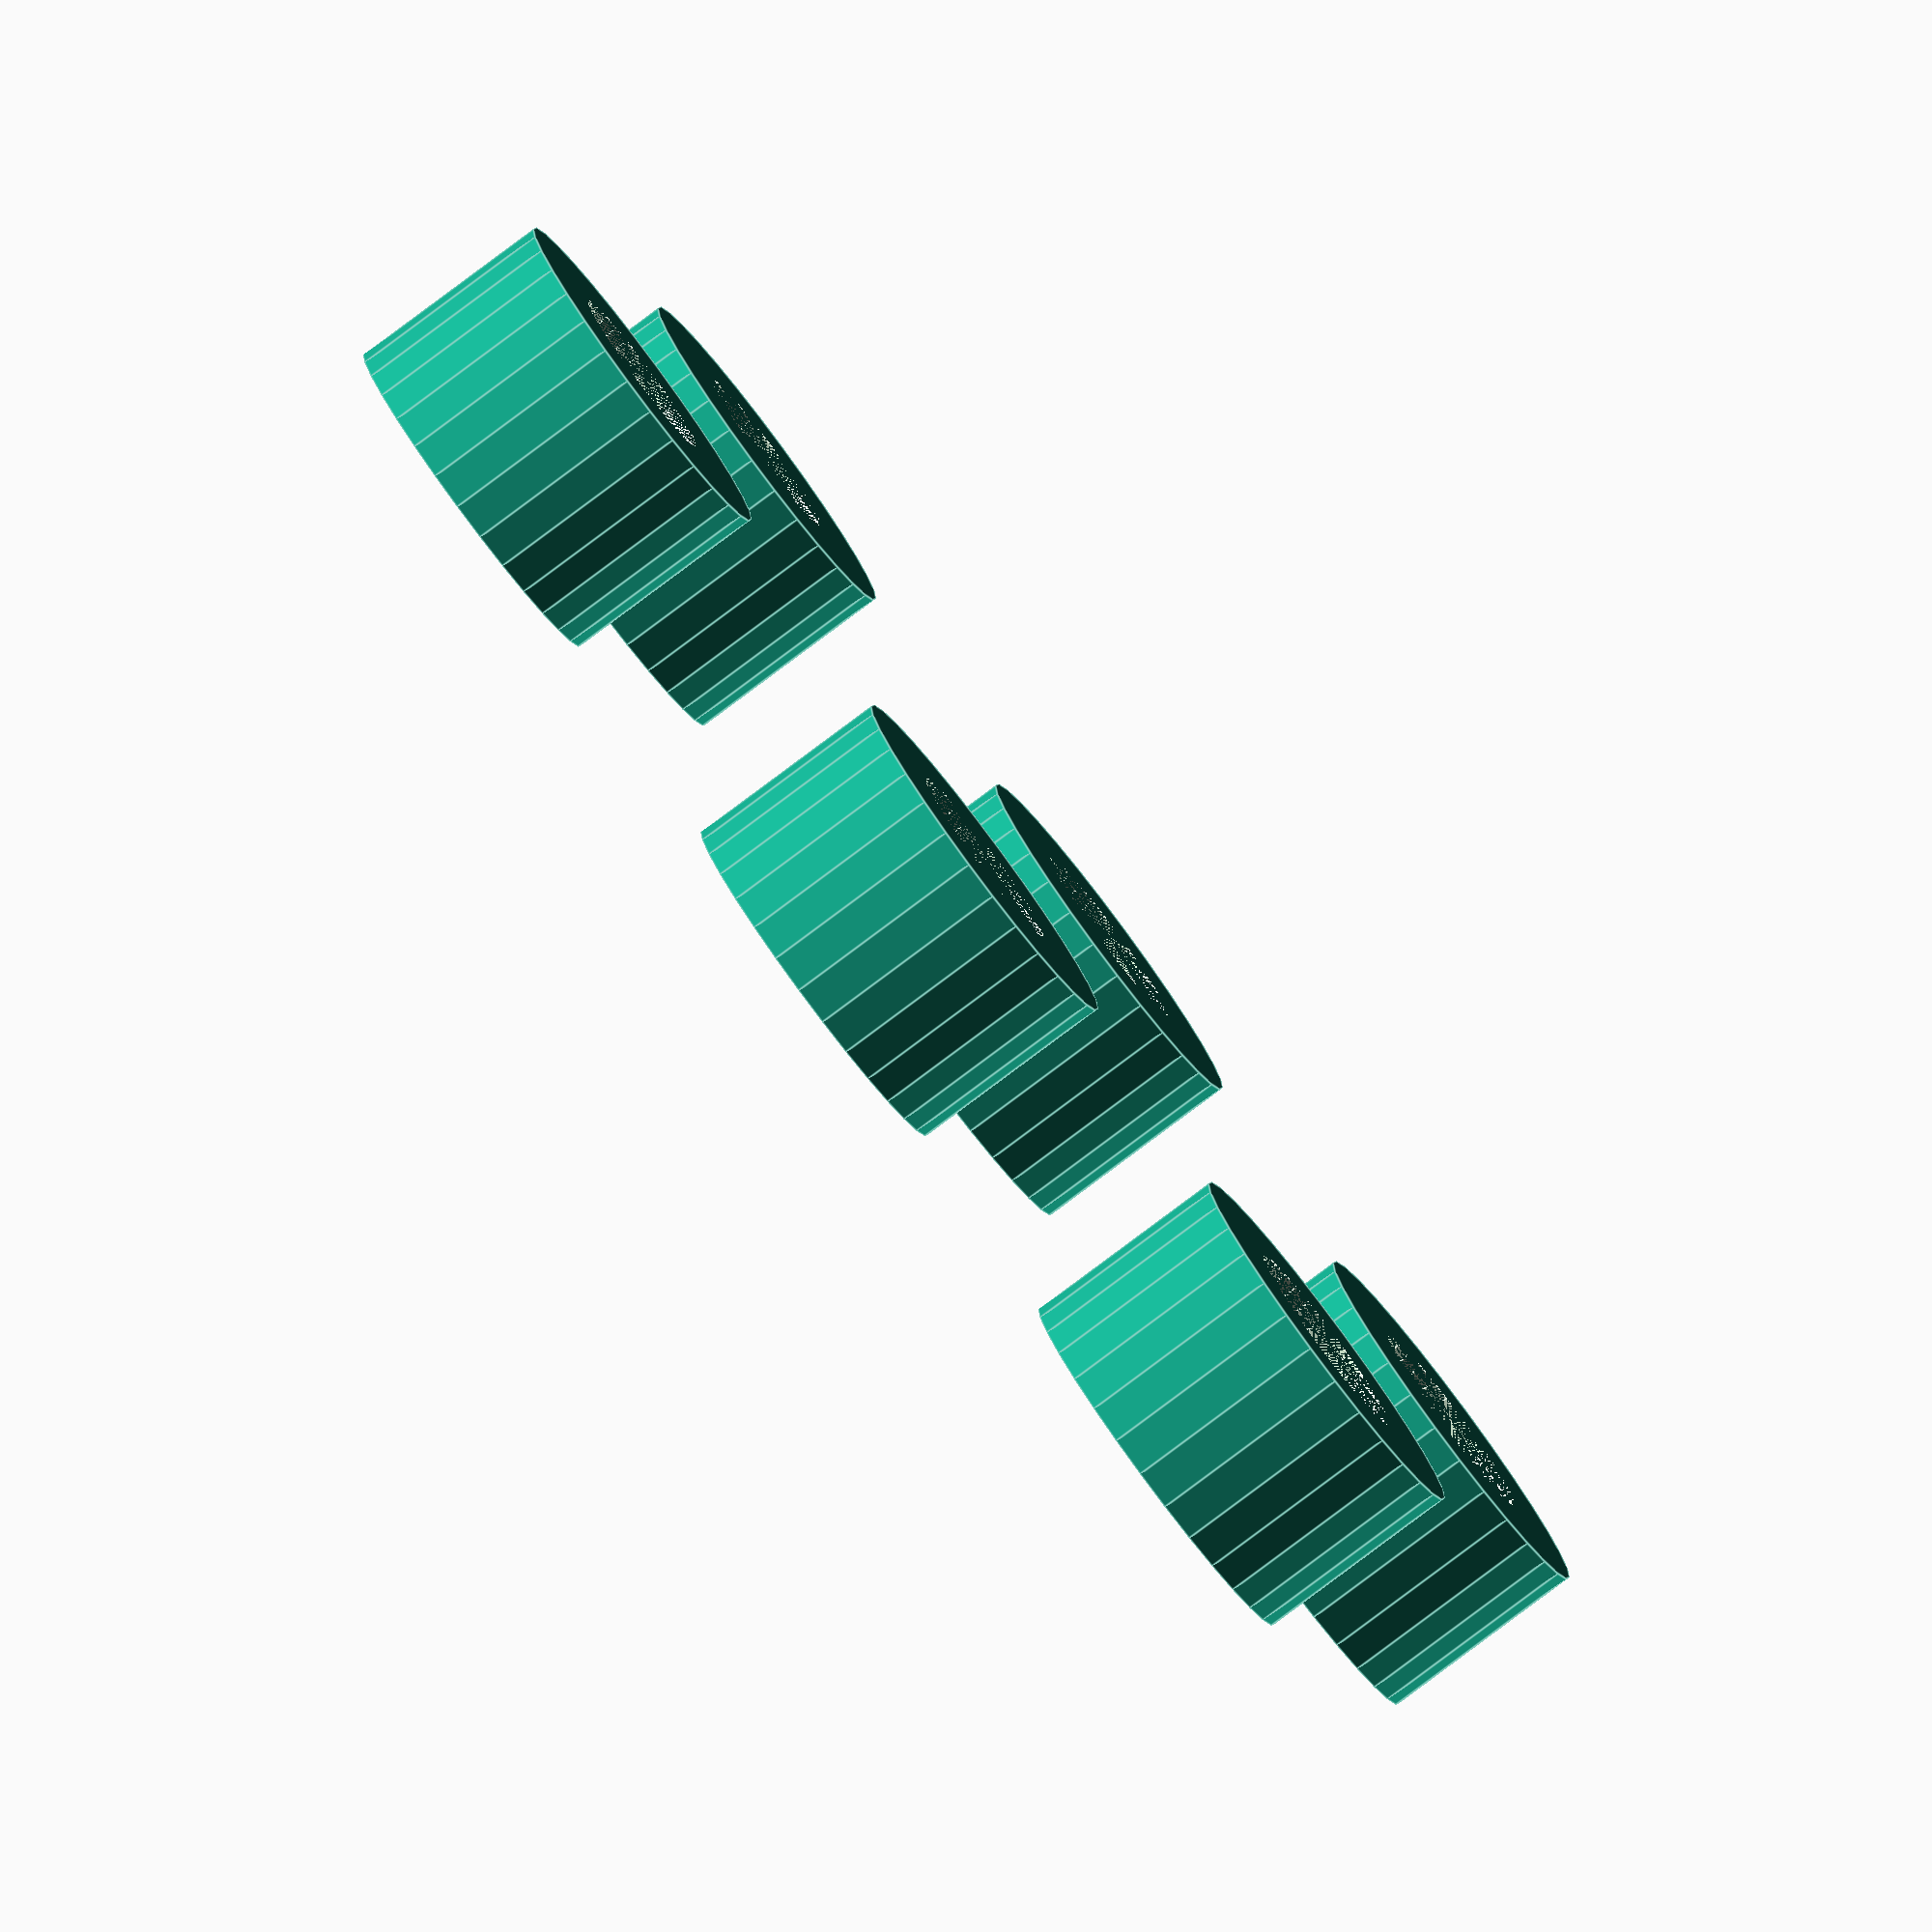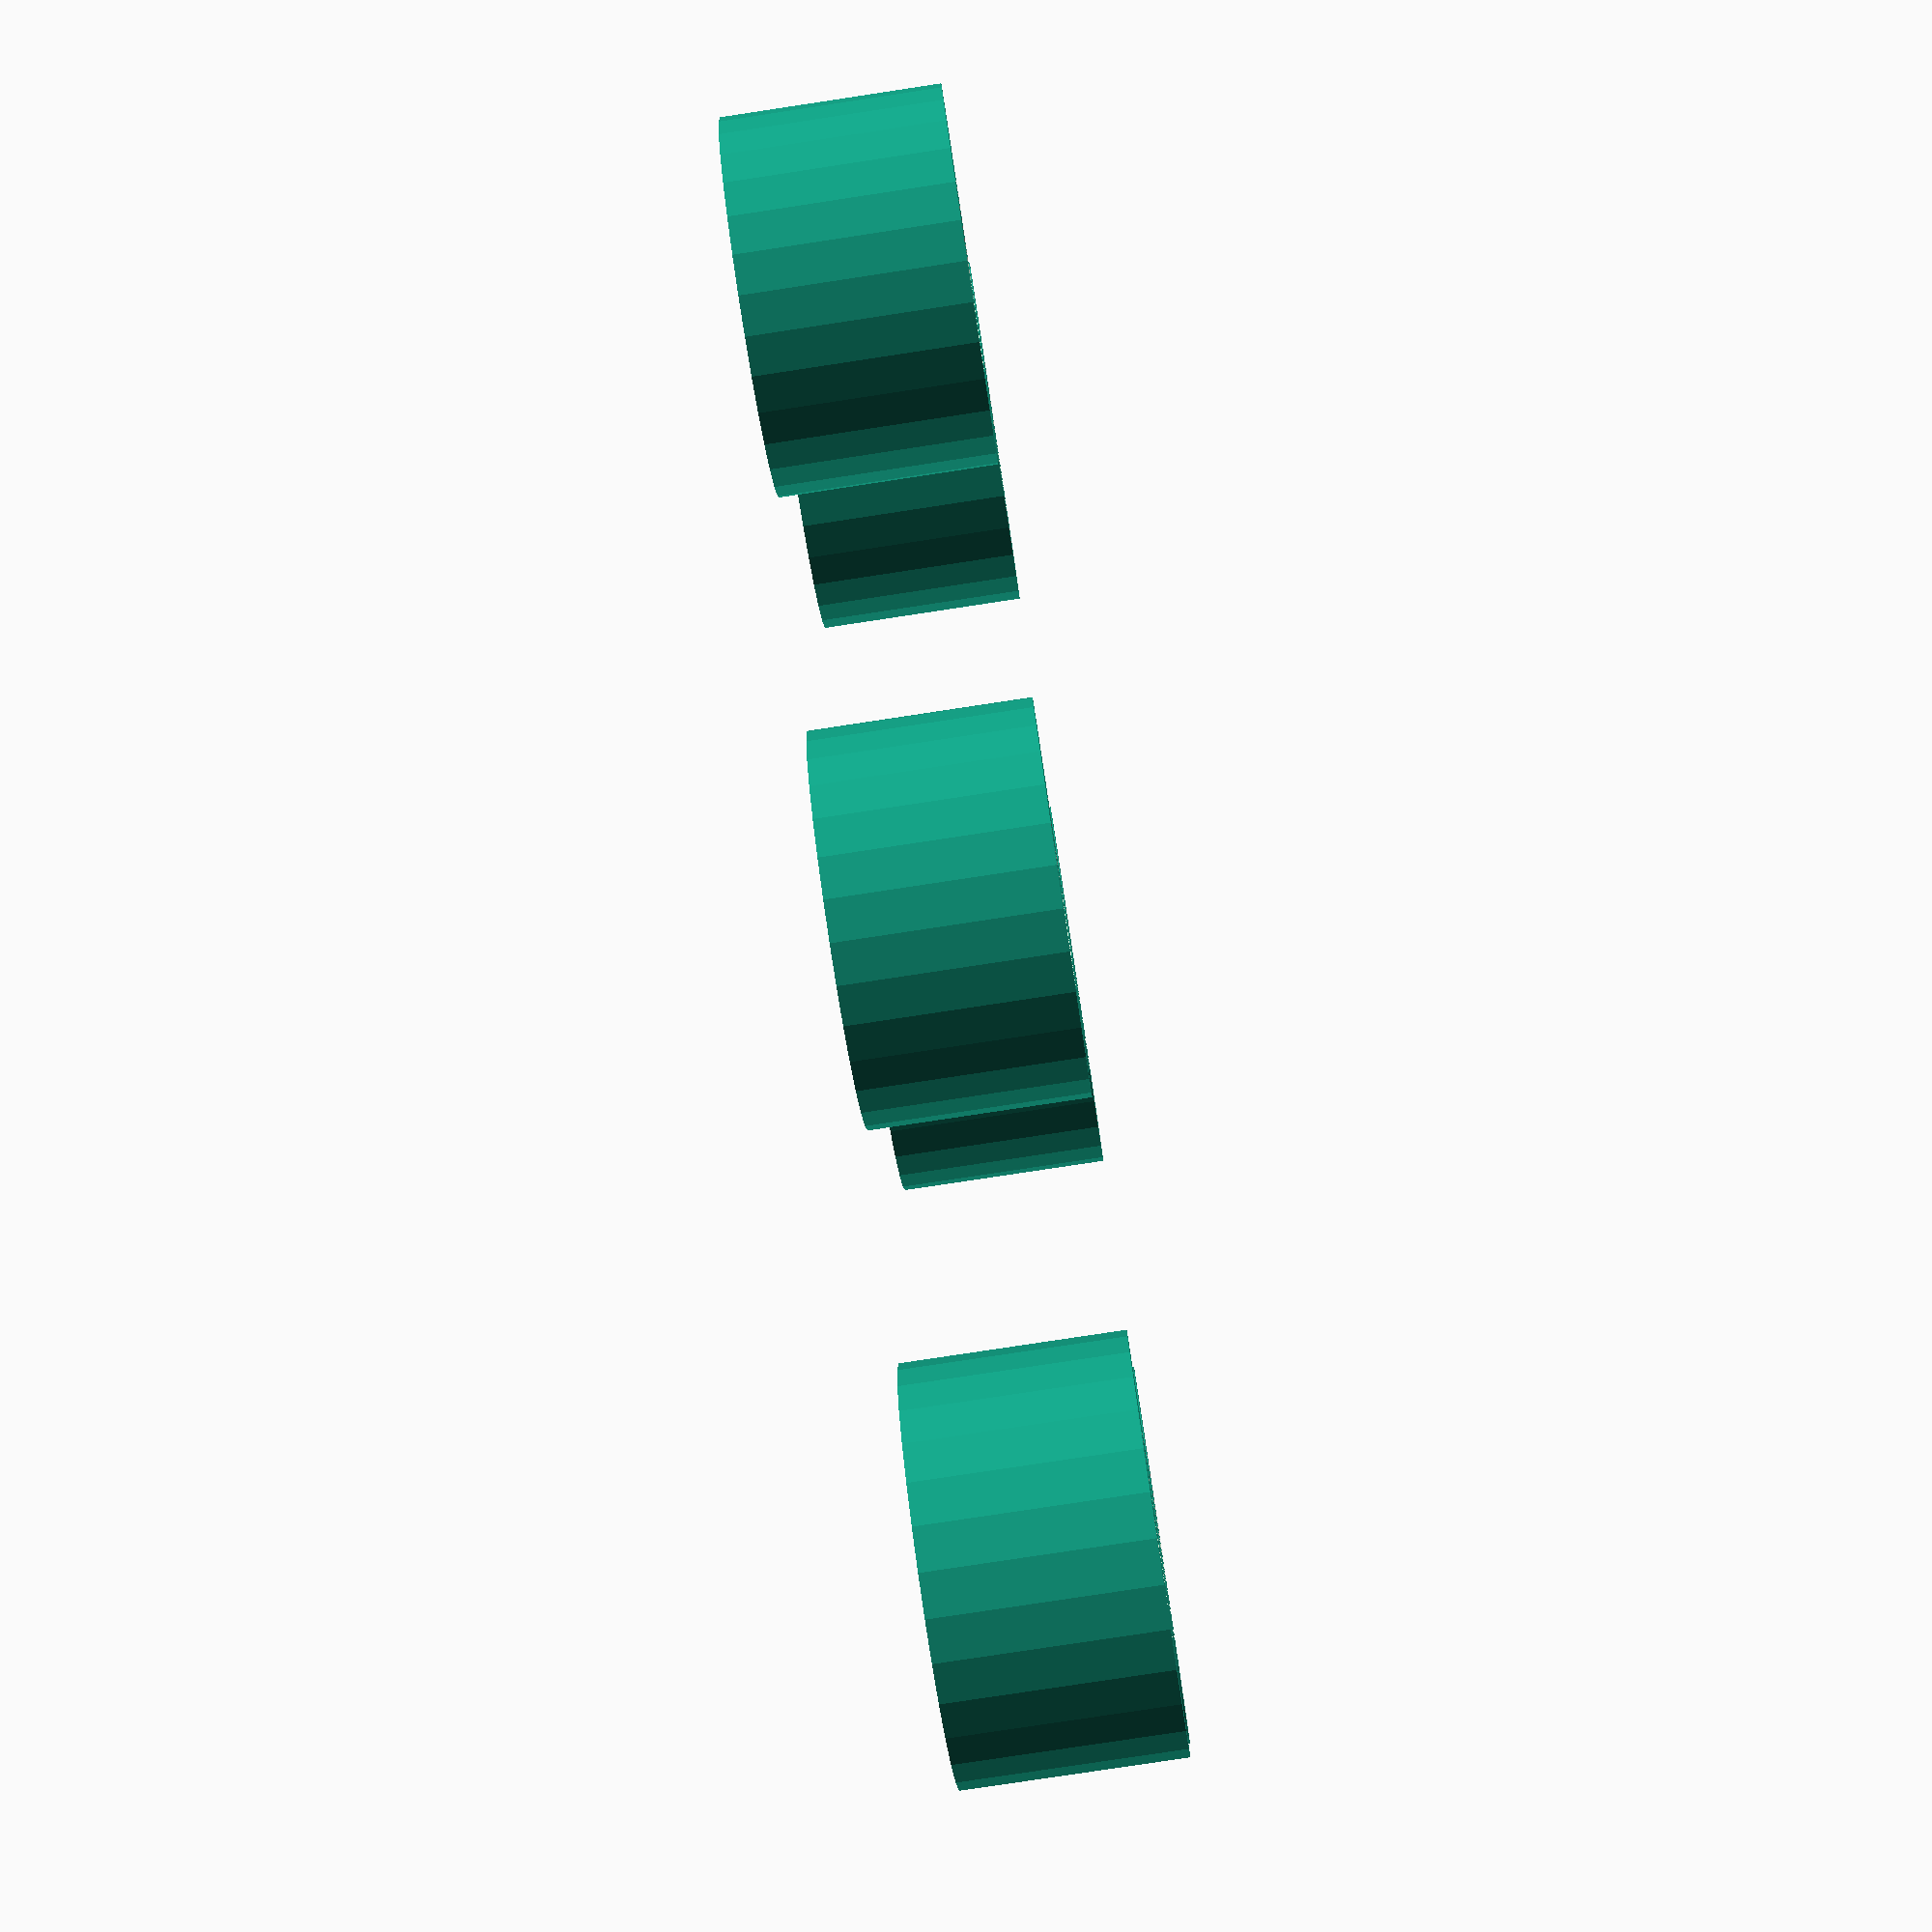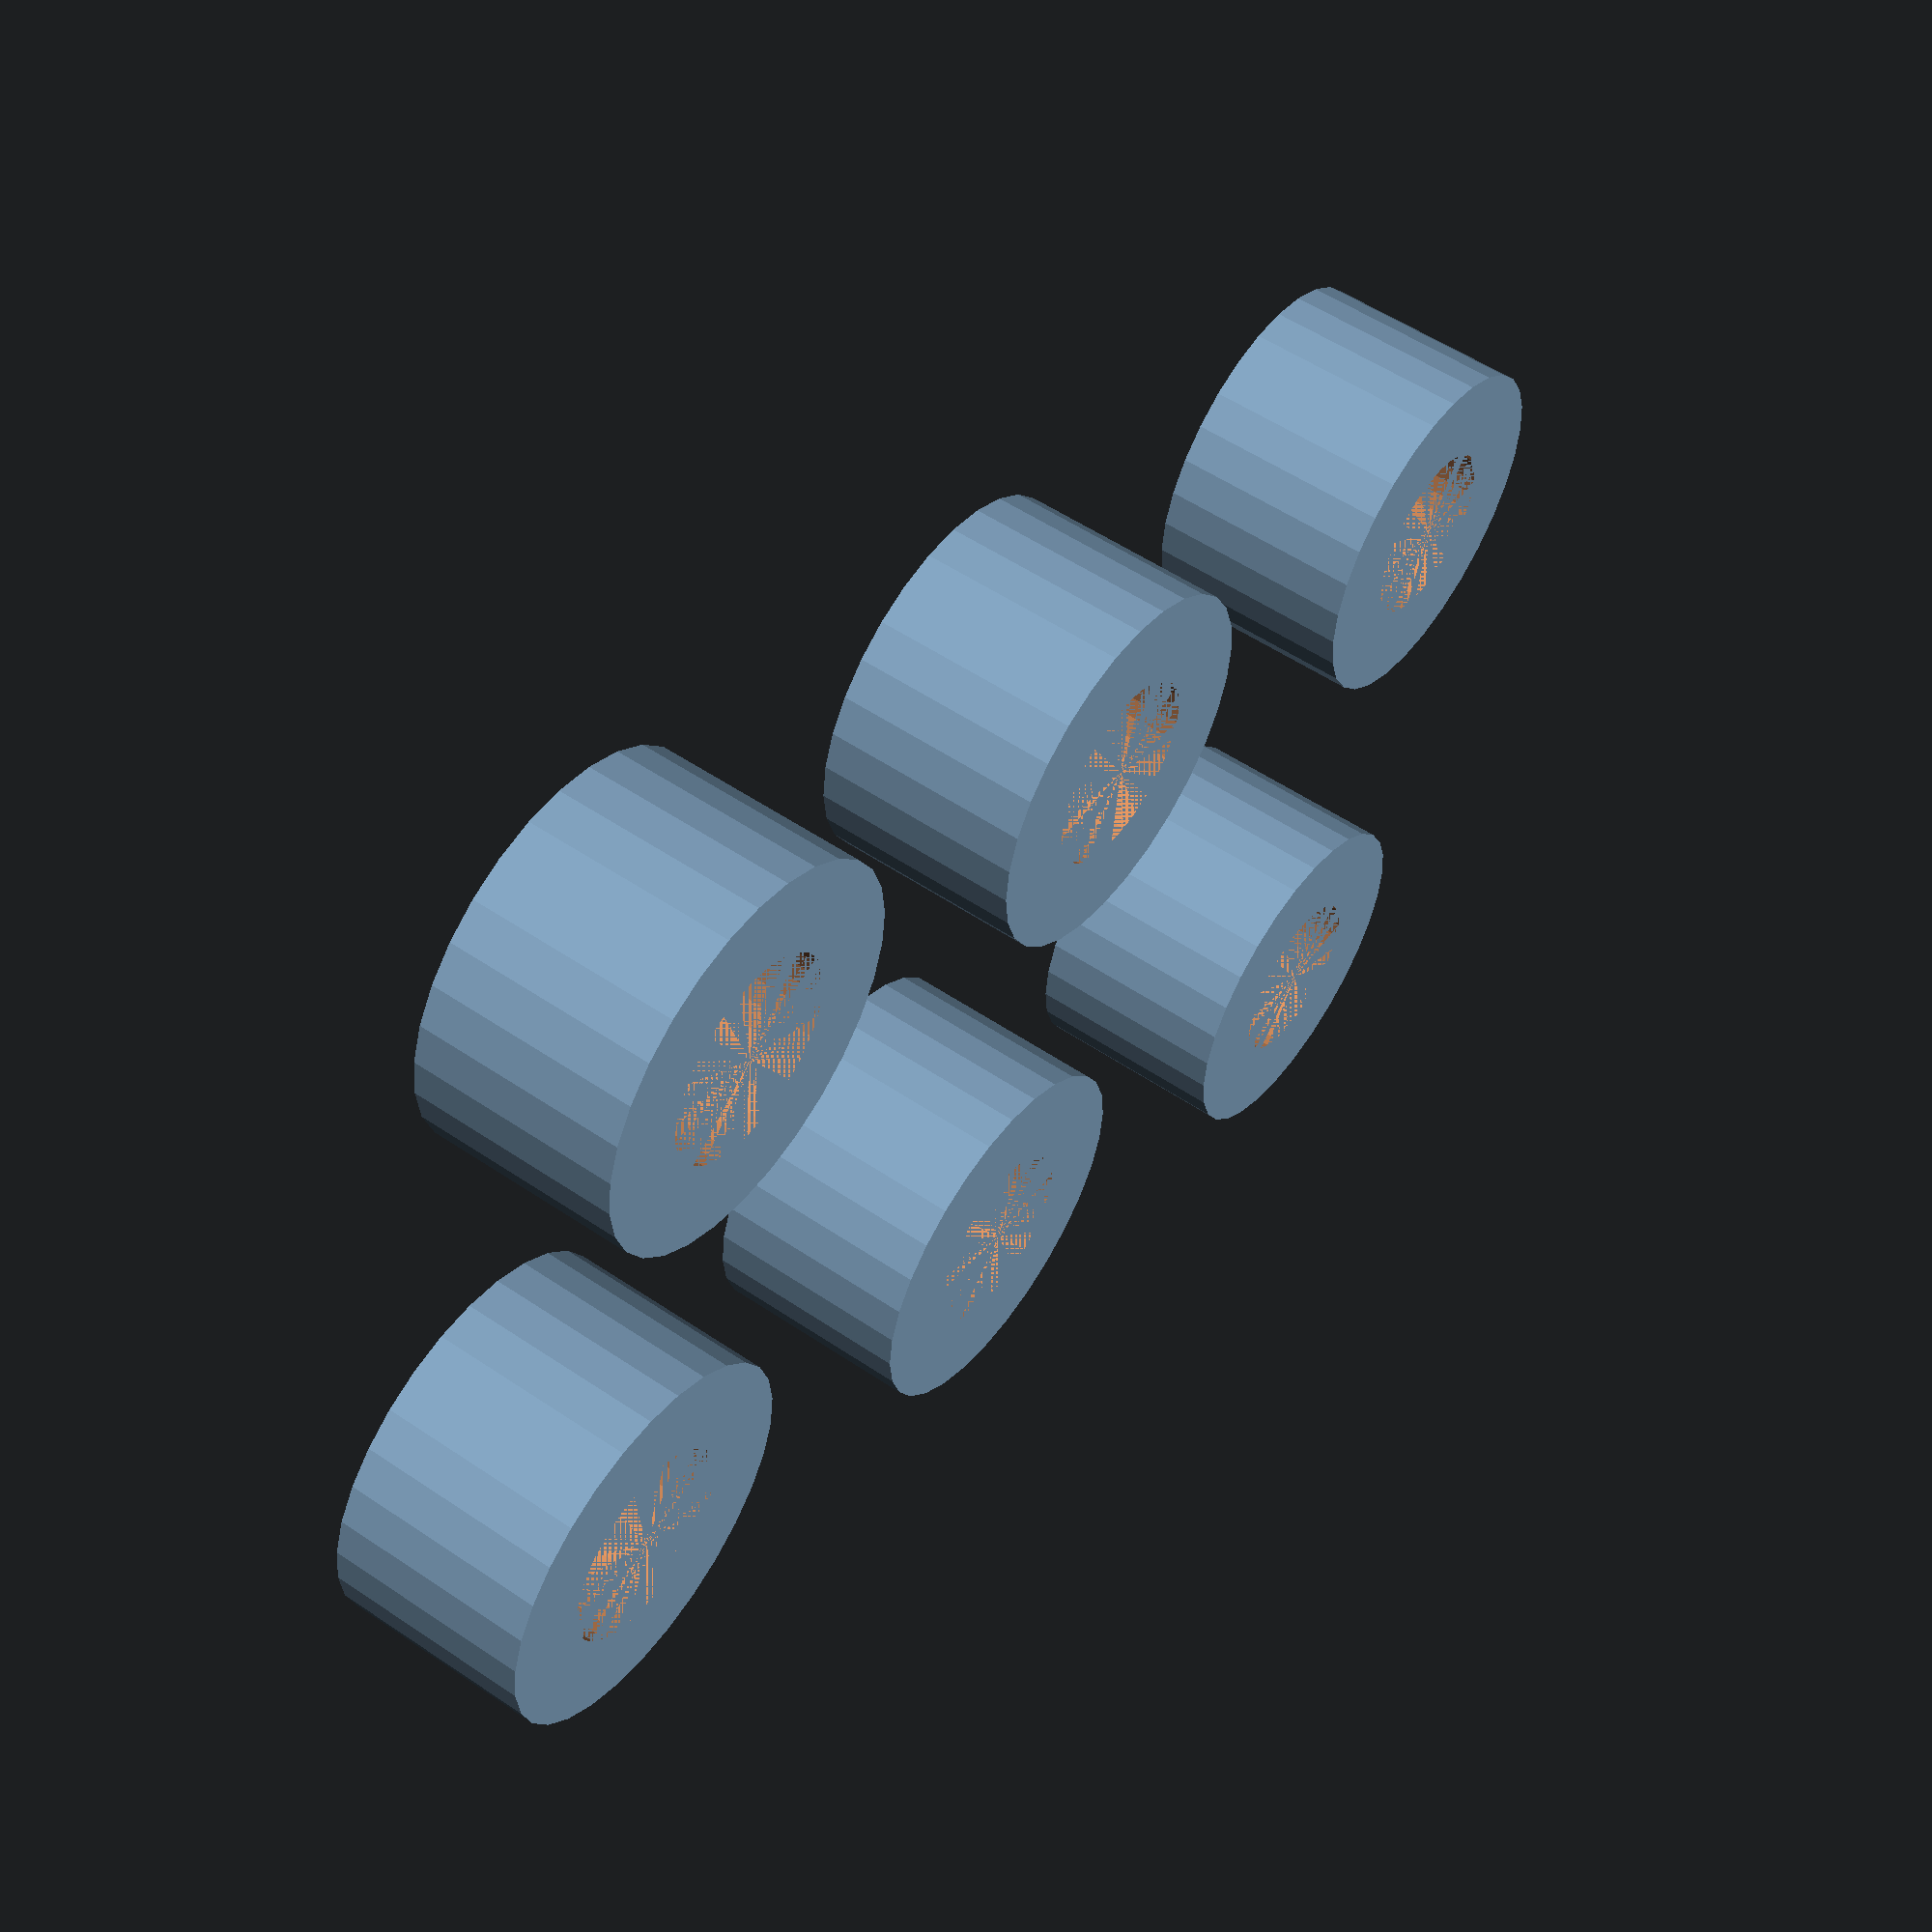
<openscad>
$fs=0.01;
h=7;
spacing=20;

module holderStop(phi)
{
  difference()
  {
    cylinder(r=phi/2+3, h=h);
    cylinder(r=phi/2,   h=h);
  }
}


// make different sizes
for(i = [0, 1, 2])
  // pack of 2 for each end of the holder
  for(j = [0, spacing])
    translate([j, i*spacing, 0])
      holderStop(6 + i*0.5);

</openscad>
<views>
elev=261.4 azim=70.0 roll=53.2 proj=o view=edges
elev=260.5 azim=287.6 roll=261.4 proj=p view=solid
elev=125.5 azim=251.1 roll=54.4 proj=p view=wireframe
</views>
